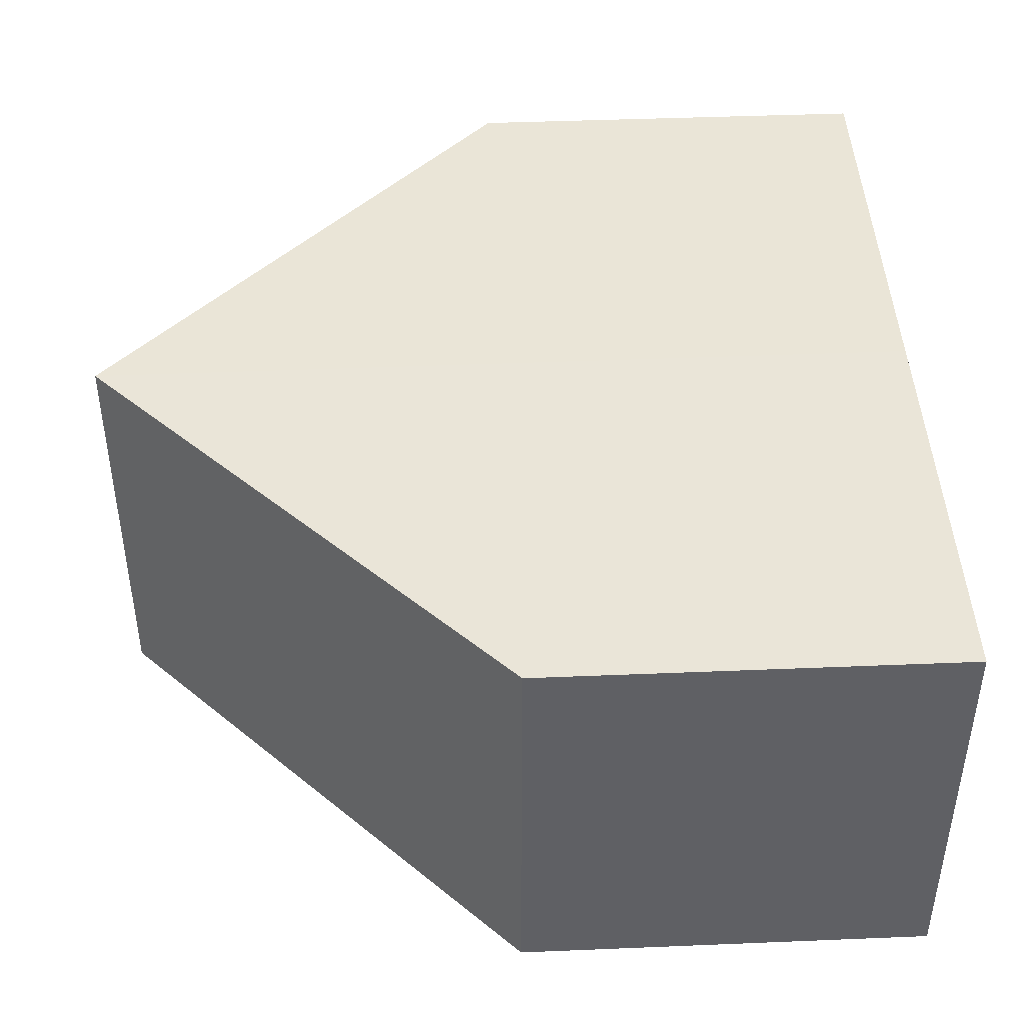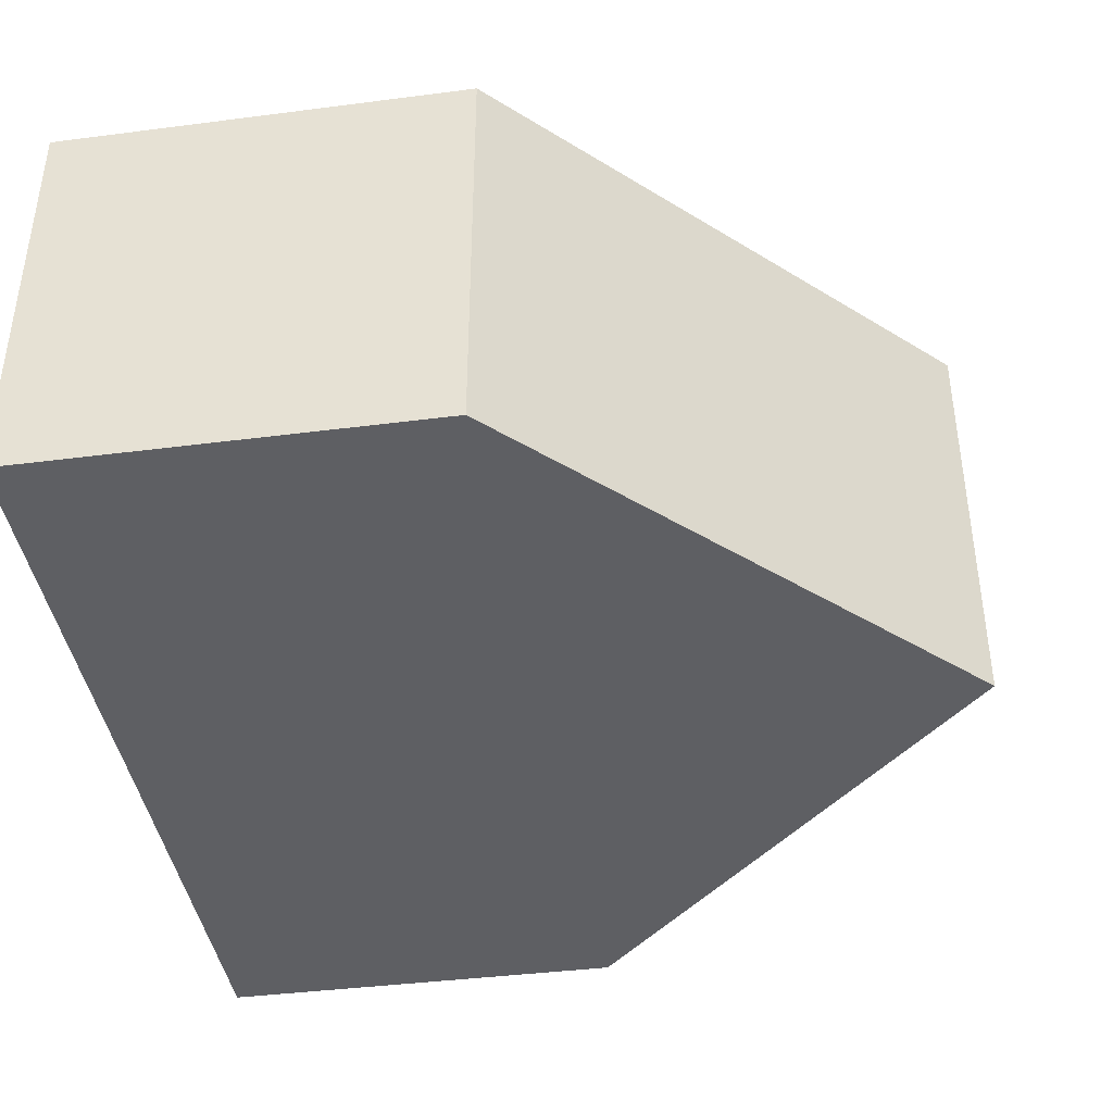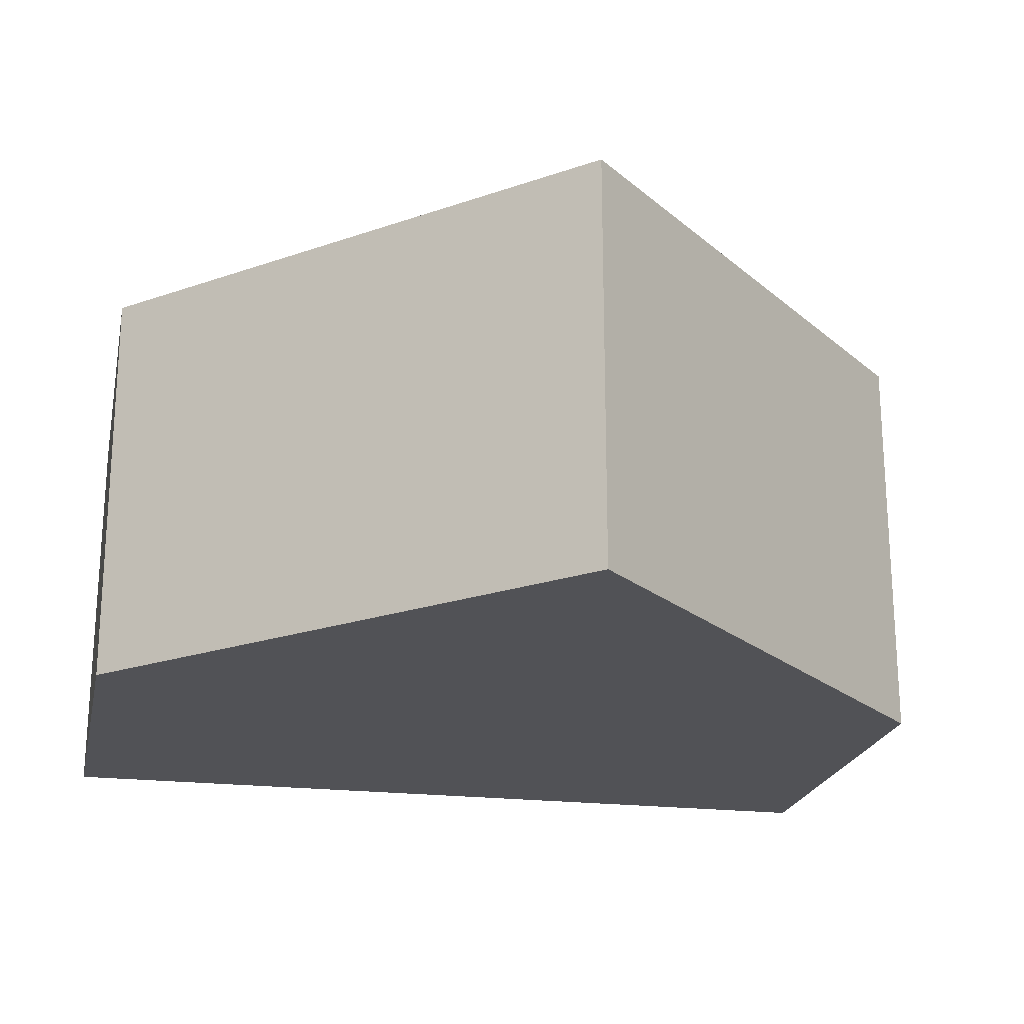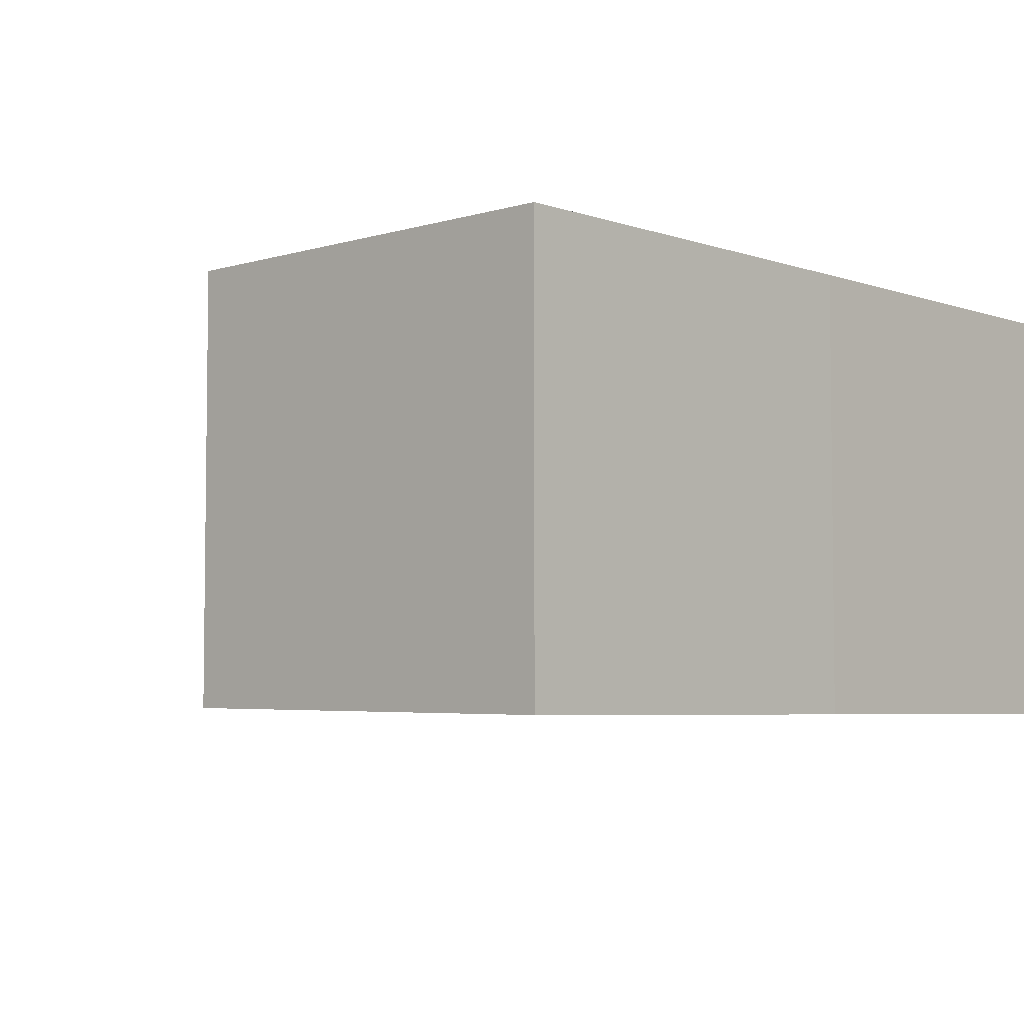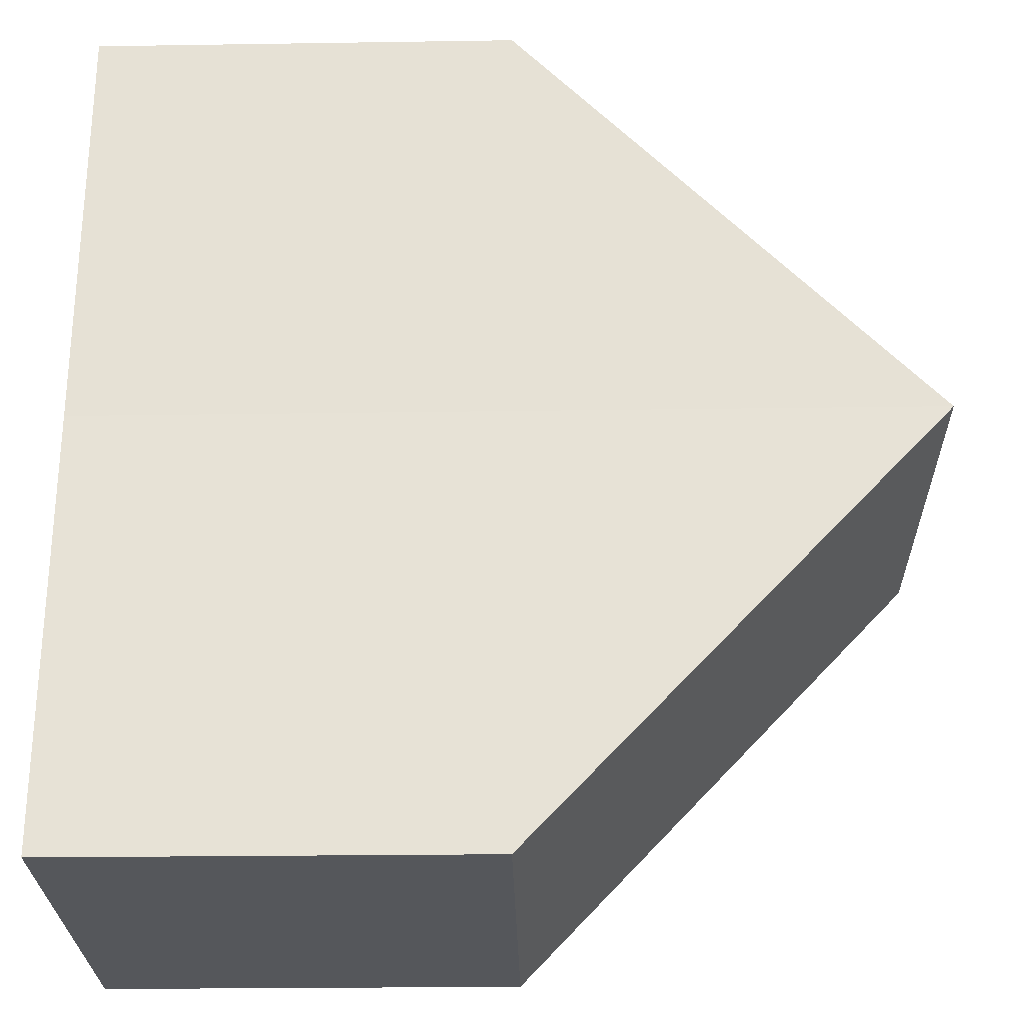
<metadata>
{"format":"obj","ext":"obj","renderer":"f3d","projection":"perspective","resolution":1024,"background":"white","views":[{"elev":44.3,"azim":-2.8,"up":"+Y"},{"elev":-40.8,"azim":-171.3,"up":"+Y"},{"elev":-21.3,"azim":-101.6,"up":"+Y"},{"elev":-4.7,"azim":42.3,"up":"+Y"},{"elev":-26.6,"azim":-178.6,"up":"+Z"}]}
</metadata>
<code>
o 2913
v 2174 1879 14
v 2174 1879 14.01
v 2174 1879 14
v 2174 1879 14
v 2174 1879 14
v 2174 1879 14.01
v 2174 1879 13.99
v 2174 1879 13.99
v 2174 1879 13.99
v 2174 1879 13.99
v 2174 1879 13.99
v 2174 1879 14
v 2174 1879 14
v 2174 1879 14.01
v 2174 1879 14.01
v 2174 1879 14
v 2174 1879 13.99
v 2174 1879 14
v 2174 1879 14
v 2174 1879 14.01
v 2174 1879 14
v 2174 1879 14.01
v 2174 1879 14.01
v 2174 1879 14
v 2174 1879 14.01
v 2174 1879 13.99
v 2174 1879 13.99
v 2174 1879 14
v 2174 1879 13.99
v 2174 1879 14
v 2174 1879 14
v 2174 1879 14.01
f 1 2 3
f 4 3 2
f 1 5 6
f 7 5 8
f 9 7 10
f 9 3 11
f 9 12 13
f 13 6 14
f 15 2 14
f 16 17 11
f 18 17 19
f 20 21 14
f 20 22 23
f 22 24 25
f 18 26 27
f 28 26 21
f 29 26 11
f 29 28 30
f 30 6 31
f 30 2 32

</code>
